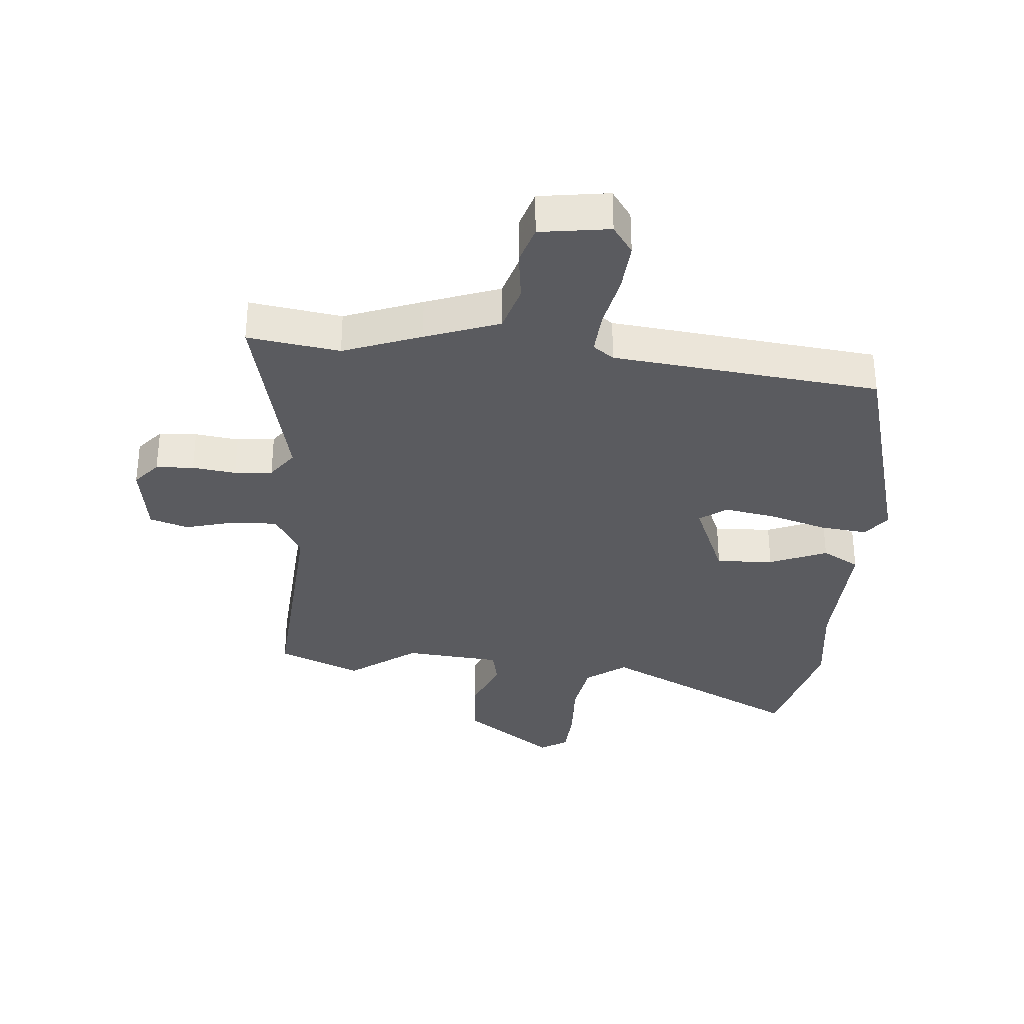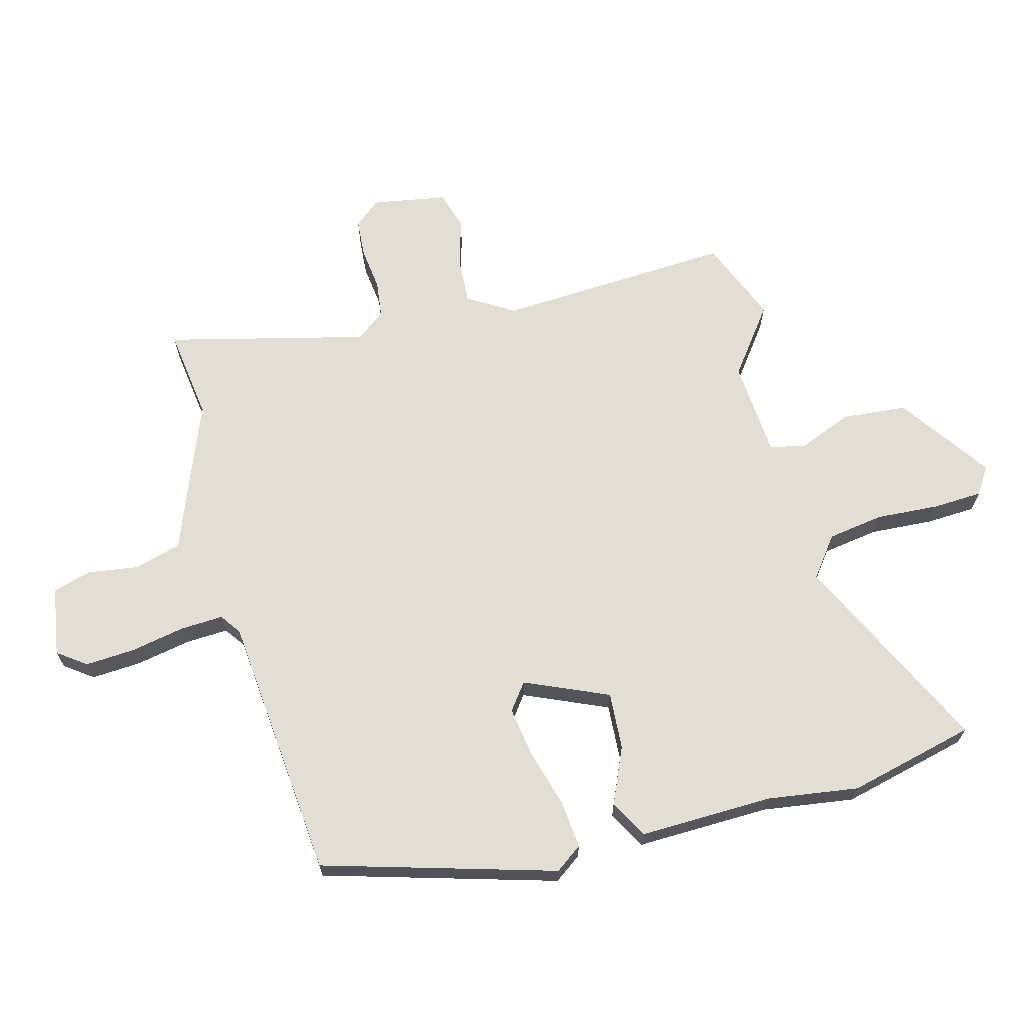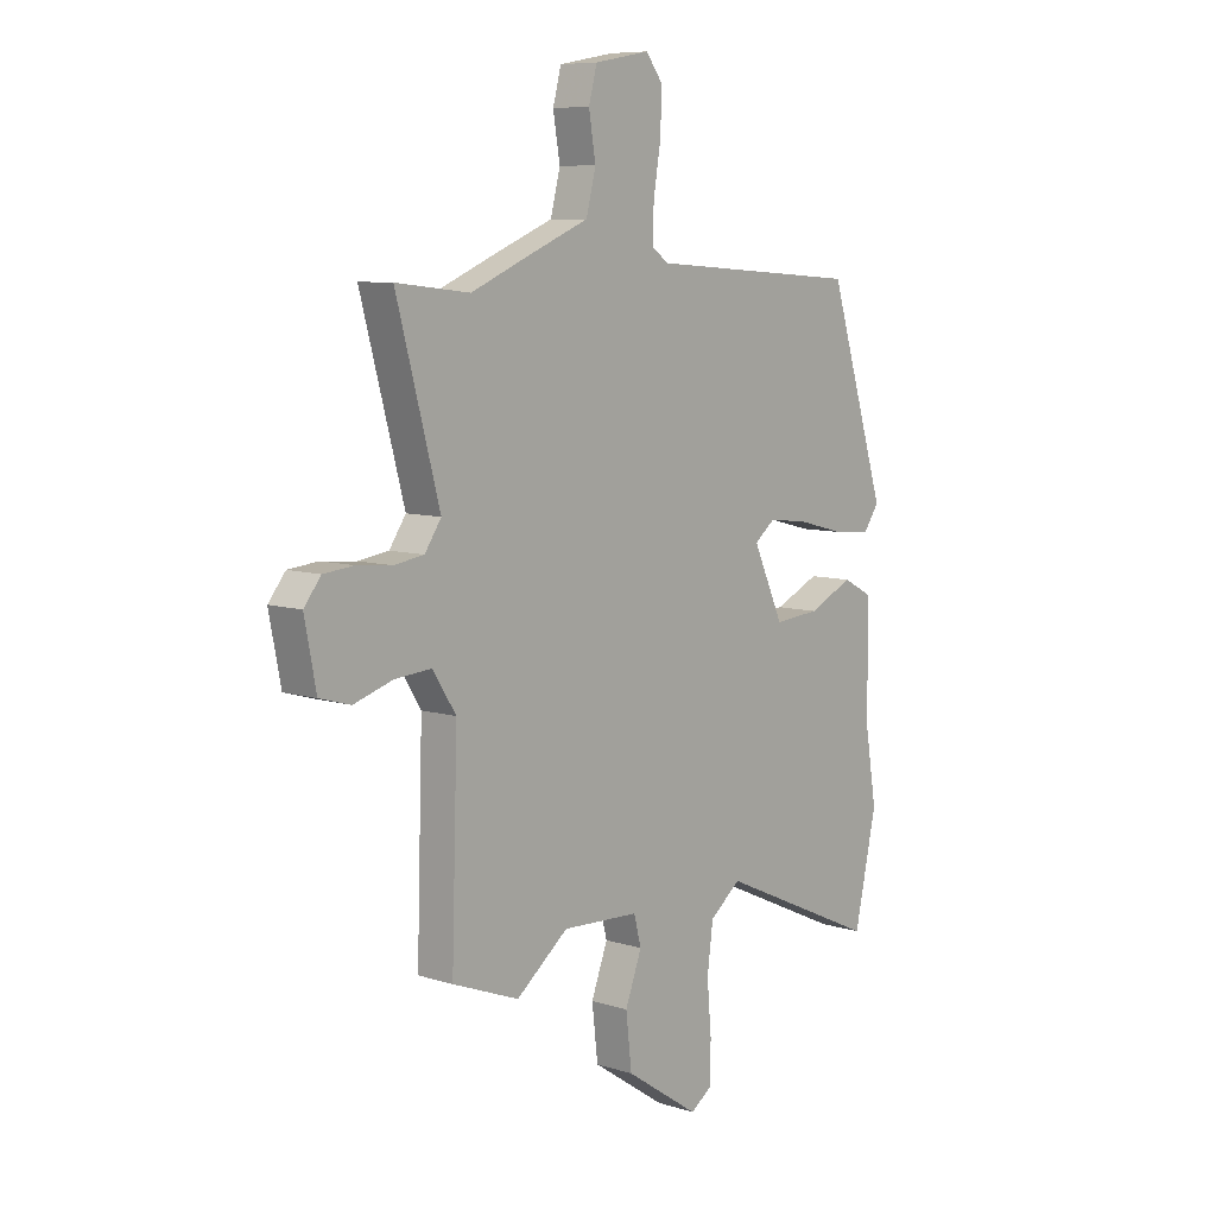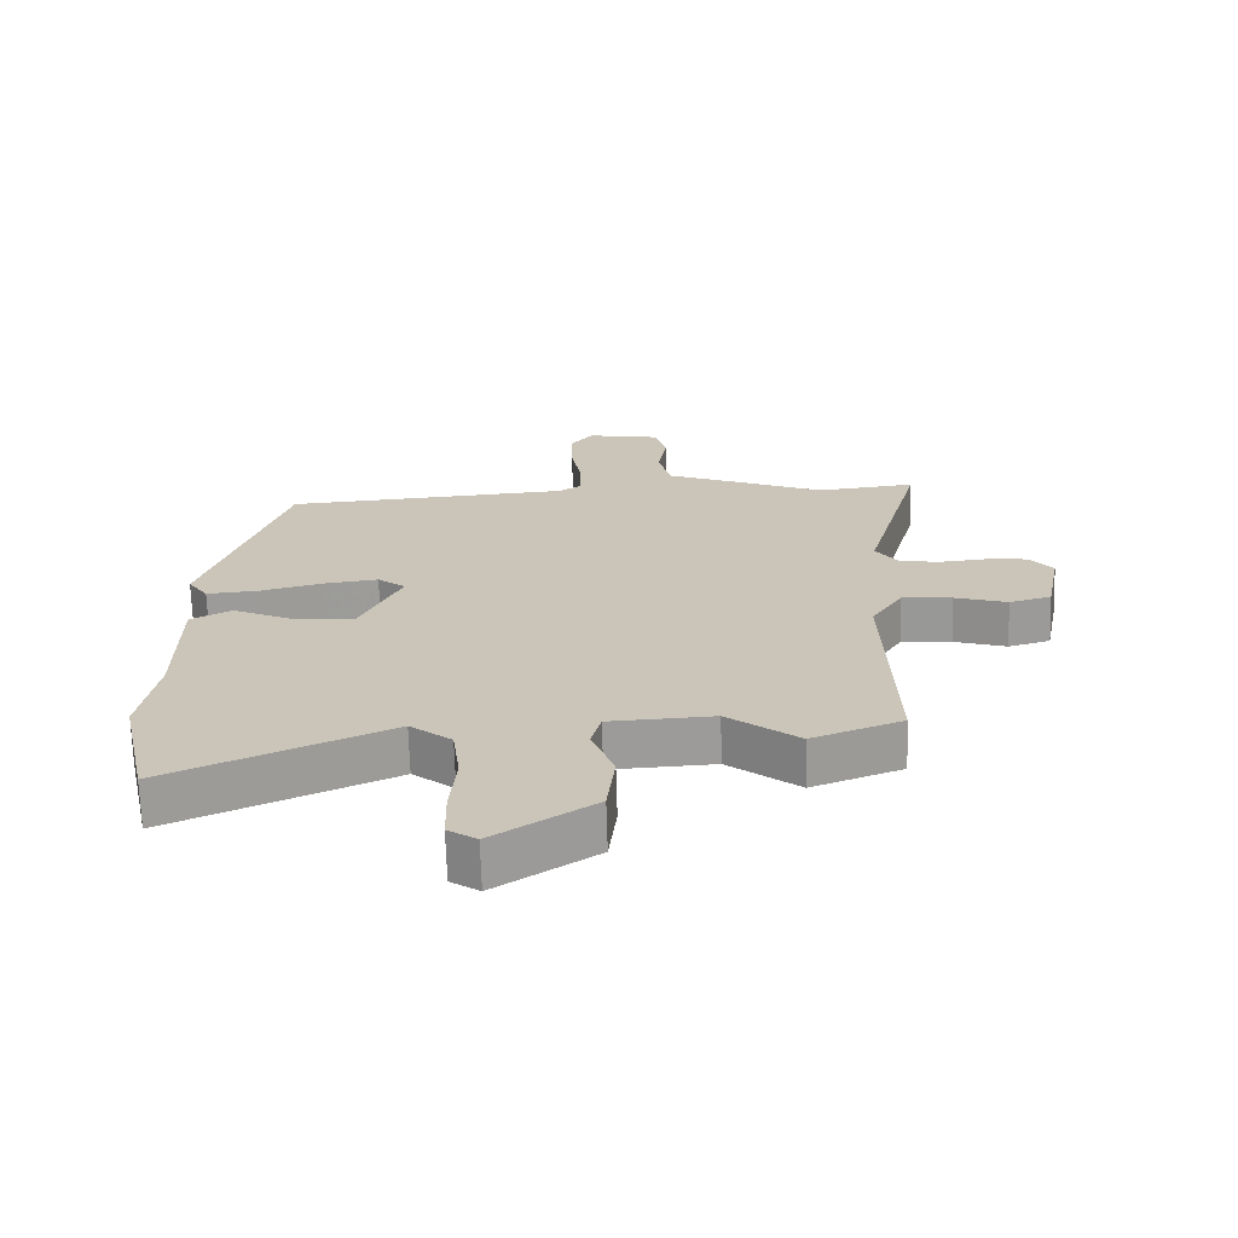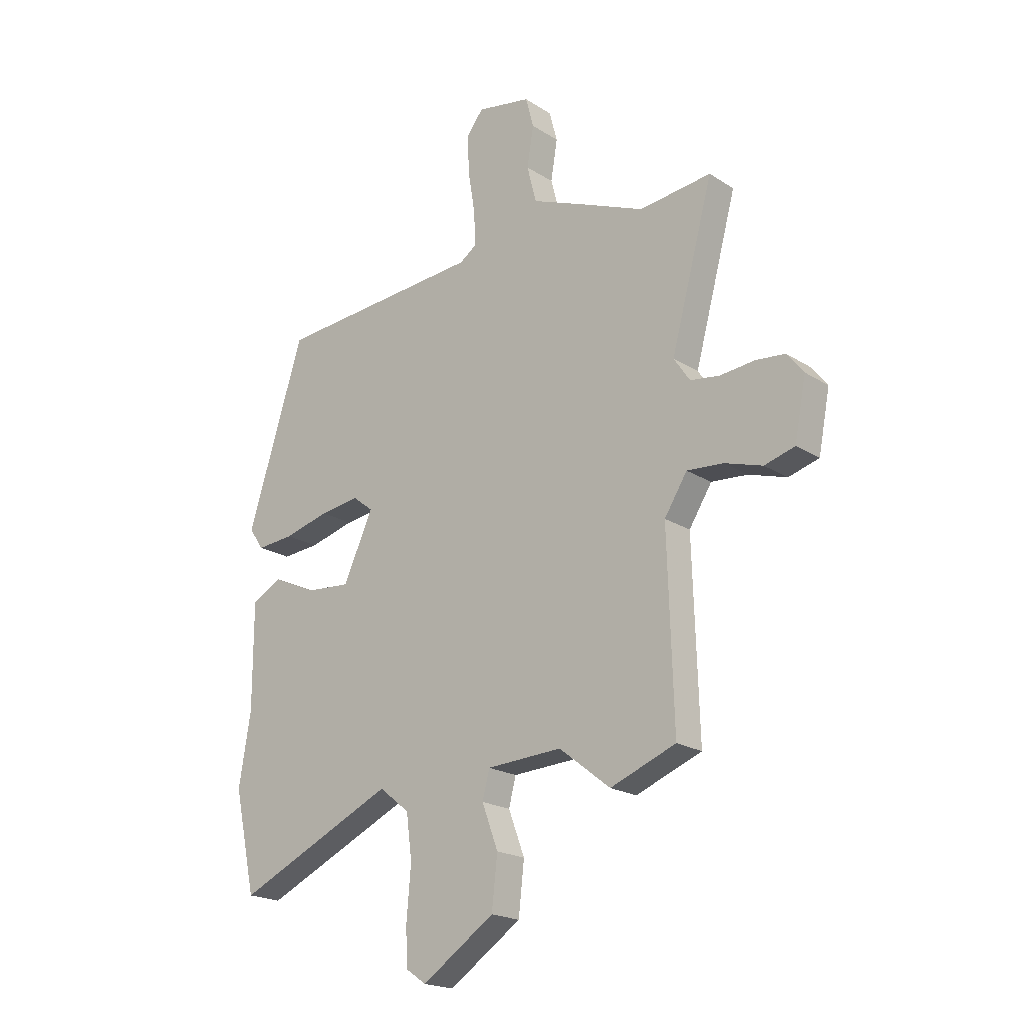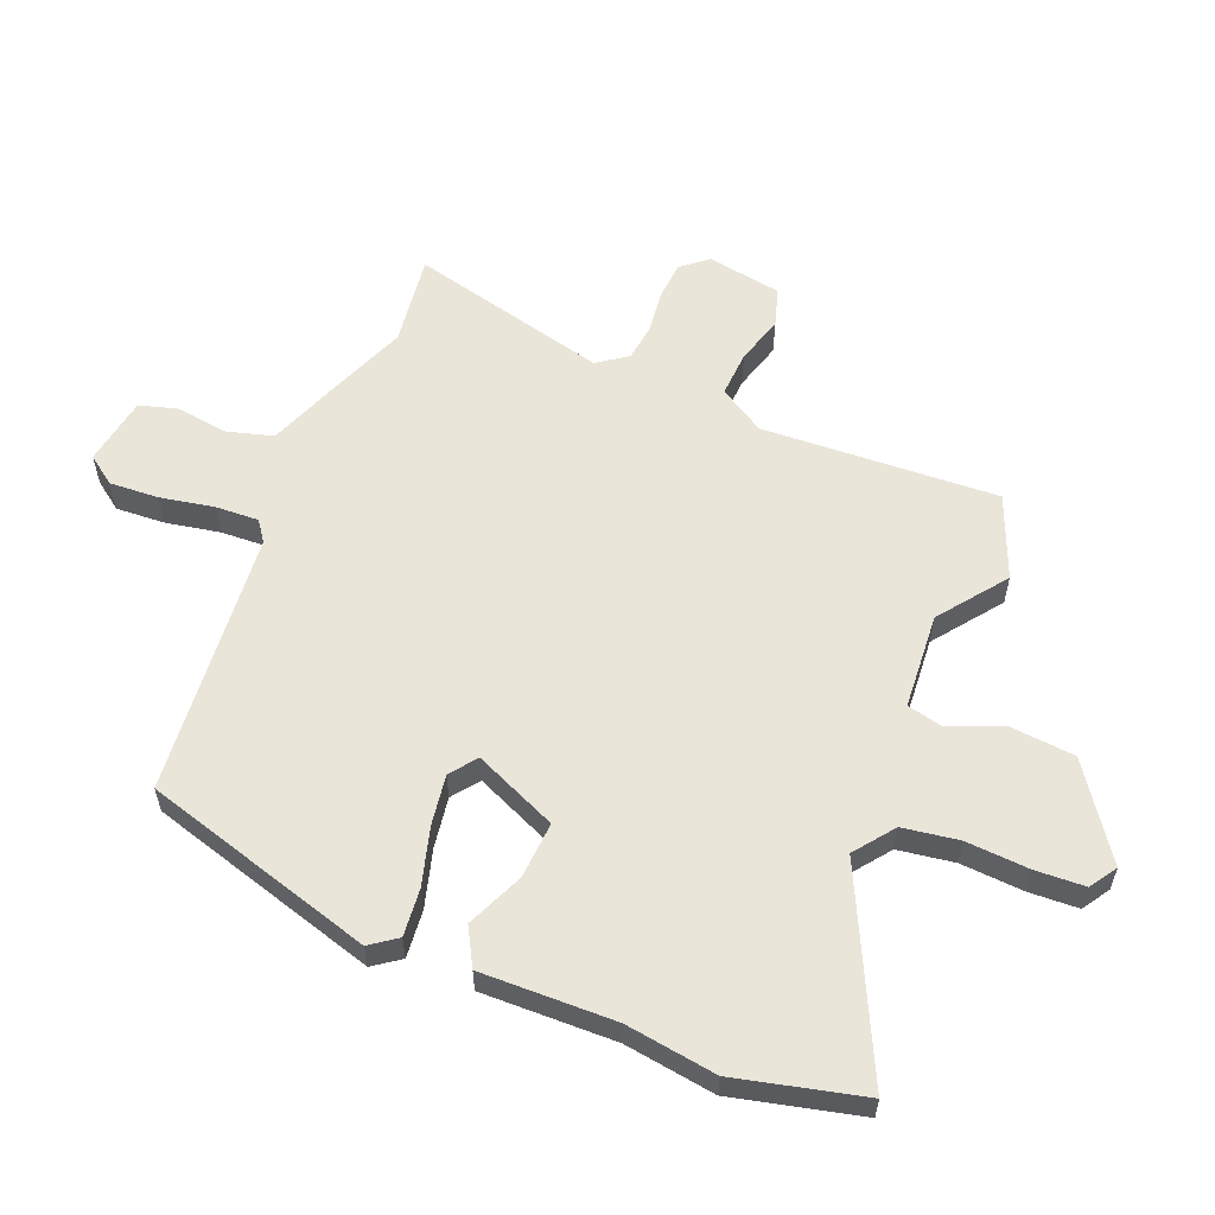
<metadata>
{"format":"obj","ext":"obj","renderer":"f3d","projection":"perspective","resolution":1024,"background":"white","views":[{"elev":-33.1,"azim":-7.1,"up":"+Y"},{"elev":67.3,"azim":73.8,"up":"+Y"},{"elev":8.2,"azim":-49.3,"up":"+Z"},{"elev":-69.3,"azim":-178.3,"up":"+Z"},{"elev":-20.2,"azim":-139.1,"up":"+Z"},{"elev":58.0,"azim":110.9,"up":"+Y"}]}
</metadata>
<code>
v -0.629 0.07 0.514
v -0.477 0.07 0.497
v -0.351 0.07 0.55
v -0.231 0.07 0.599
v -0.211 0.07 0.677
v -0.225 0.07 0.761
v -0.208 0.07 0.825
v -0.094 0.07 0.846
v -0.059 0.07 0.8
v -0.062 0.07 0.718
v -0.077 0.07 0.628
v -0.079 0.07 0.557
v -0.044 0.07 0.533
v 0.396 0.07 0.502
v 0.516 0.07 0.122
v 0.485 0.07 0.077
v 0.406 0.07 0.083
v 0.31 0.07 0.108
v 0.226 0.07 0.119
v 0.183 0.07 0.085
v 0.246 0.07 -0.051
v 0.34 0.07 -0.043
v 0.433 0.07 0
v 0.496 0.07 -0.033
v 0.496 0.07 -0.254
v 0.521 0.07 -0.404
v 0.475 0.07 -0.615
v 0.139 0.07 -0.463
v 0.075 0.07 -0.514
v 0.063 0.07 -0.607
v 0.072 0.07 -0.711
v 0.07 0.07 -0.793
v 0.026 0.07 -0.823
v -0.127 0.07 -0.721
v -0.139 0.07 -0.615
v -0.105 0.07 -0.524
v -0.12 0.07 -0.466
v -0.279 0.07 -0.458
v -0.387 0.07 -0.543
v -0.525 0.07 -0.49
v -0.513 0.07 -0.1
v -0.561 0.07 -0.025
v -0.637 0.07 -0.031
v -0.717 0.07 -0.056
v -0.781 0.07 -0.038
v -0.805 0.07 0.085
v -0.77 0.07 0.129
v -0.708 0.07 0.135
v -0.636 0.07 0.128
v -0.574 0.07 0.137
v -0.54 0.07 0.187
v -0.629 0 0.514
v -0.477 0 0.497
v -0.351 0 0.55
v -0.231 0 0.599
v -0.211 0 0.677
v -0.225 0 0.761
v -0.208 0 0.825
v -0.094 0 0.846
v -0.059 0 0.8
v -0.062 0 0.718
v -0.077 0 0.628
v -0.079 0 0.557
v -0.044 0 0.533
v 0.396 0 0.502
v 0.516 0 0.122
v 0.485 0 0.077
v 0.406 0 0.083
v 0.31 0 0.108
v 0.226 0 0.119
v 0.183 0 0.085
v 0.246 0 -0.051
v 0.34 0 -0.043
v 0.433 0 0
v 0.496 0 -0.033
v 0.496 0 -0.254
v 0.521 0 -0.404
v 0.475 0 -0.615
v 0.139 0 -0.463
v 0.075 0 -0.514
v 0.063 0 -0.607
v 0.072 0 -0.711
v 0.07 0 -0.793
v 0.026 0 -0.823
v -0.127 0 -0.721
v -0.139 0 -0.615
v -0.105 0 -0.524
v -0.12 0 -0.466
v -0.279 0 -0.458
v -0.387 0 -0.543
v -0.525 0 -0.49
v -0.513 0 -0.1
v -0.561 0 -0.025
v -0.637 0 -0.031
v -0.717 0 -0.056
v -0.781 0 -0.038
v -0.805 0 0.085
v -0.77 0 0.129
v -0.708 0 0.135
v -0.636 0 0.128
v -0.574 0 0.137
v -0.54 0 0.187
f 47 48 49
f 46 47 49
f 45 46 49
f 44 45 49
f 43 44 49
f 42 43 49 50
f 41 42 50 51
f 38 39 40 41
f 37 38 41 51
f 34 35 36
f 33 34 36
f 32 33 36
f 31 32 36
f 30 31 36
f 29 30 36 37
f 51 1 2
f 37 51 2
f 29 37 2
f 28 29 2
f 27 28 2
f 26 27 2
f 25 26 2
f 22 23 24 25
f 16 17 18
f 15 16 18
f 14 15 18
f 13 14 18
f 12 13 18 19
f 9 10 11
f 8 9 11
f 7 8 11
f 6 7 11
f 5 6 11
f 4 5 11 12
f 12 19 20
f 4 12 20
f 3 4 20
f 21 22 25
f 21 25 2
f 2 3 20 21
f 100 99 98
f 100 98 97
f 100 97 96
f 100 96 95
f 100 95 94
f 101 100 94 93
f 102 101 93 92
f 92 91 90 89
f 102 92 89 88
f 87 86 85
f 87 85 84
f 87 84 83
f 87 83 82
f 87 82 81
f 88 87 81 80
f 53 52 102
f 53 102 88
f 53 88 80
f 53 80 79
f 53 79 78
f 53 78 77
f 53 77 76
f 76 75 74 73
f 69 68 67
f 69 67 66
f 69 66 65
f 69 65 64
f 70 69 64 63
f 62 61 60
f 62 60 59
f 62 59 58
f 62 58 57
f 62 57 56
f 63 62 56 55
f 71 70 63
f 71 63 55
f 71 55 54
f 76 73 72
f 53 76 72
f 72 71 54 53
f 1 52 53 2
f 2 53 54 3
f 3 54 55 4
f 4 55 56 5
f 5 56 57 6
f 6 57 58 7
f 7 58 59 8
f 8 59 60 9
f 9 60 61 10
f 10 61 62 11
f 11 62 63 12
f 12 63 64 13
f 13 64 65 14
f 14 65 66 15
f 15 66 67 16
f 16 67 68 17
f 17 68 69 18
f 18 69 70 19
f 19 70 71 20
f 20 71 72 21
f 21 72 73 22
f 22 73 74 23
f 23 74 75 24
f 24 75 76 25
f 25 76 77 26
f 26 77 78 27
f 27 78 79 28
f 28 79 80 29
f 29 80 81 30
f 30 81 82 31
f 31 82 83 32
f 32 83 84 33
f 33 84 85 34
f 34 85 86 35
f 35 86 87 36
f 36 87 88 37
f 37 88 89 38
f 38 89 90 39
f 39 90 91 40
f 40 91 92 41
f 41 92 93 42
f 42 93 94 43
f 43 94 95 44
f 44 95 96 45
f 45 96 97 46
f 46 97 98 47
f 47 98 99 48
f 48 99 100 49
f 49 100 101 50
f 50 101 102 51
f 51 102 52 1

</code>
